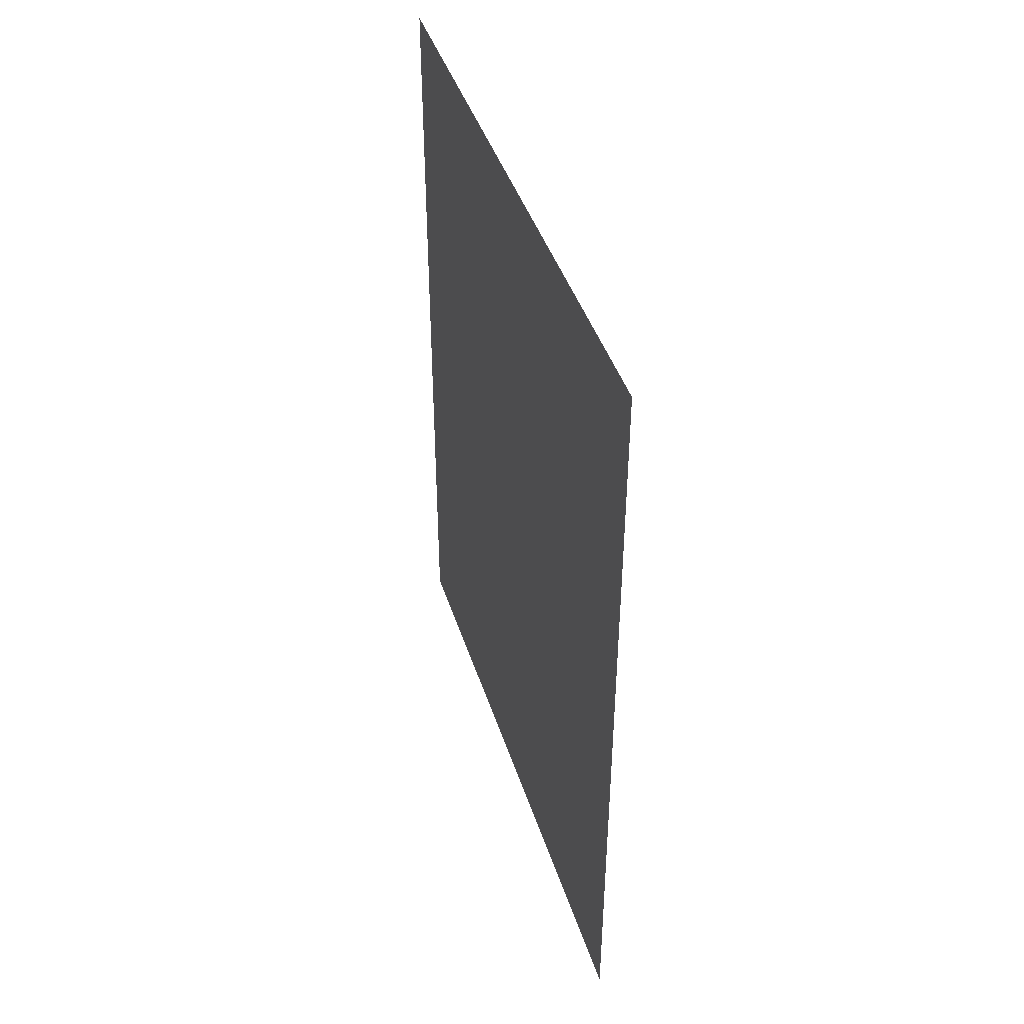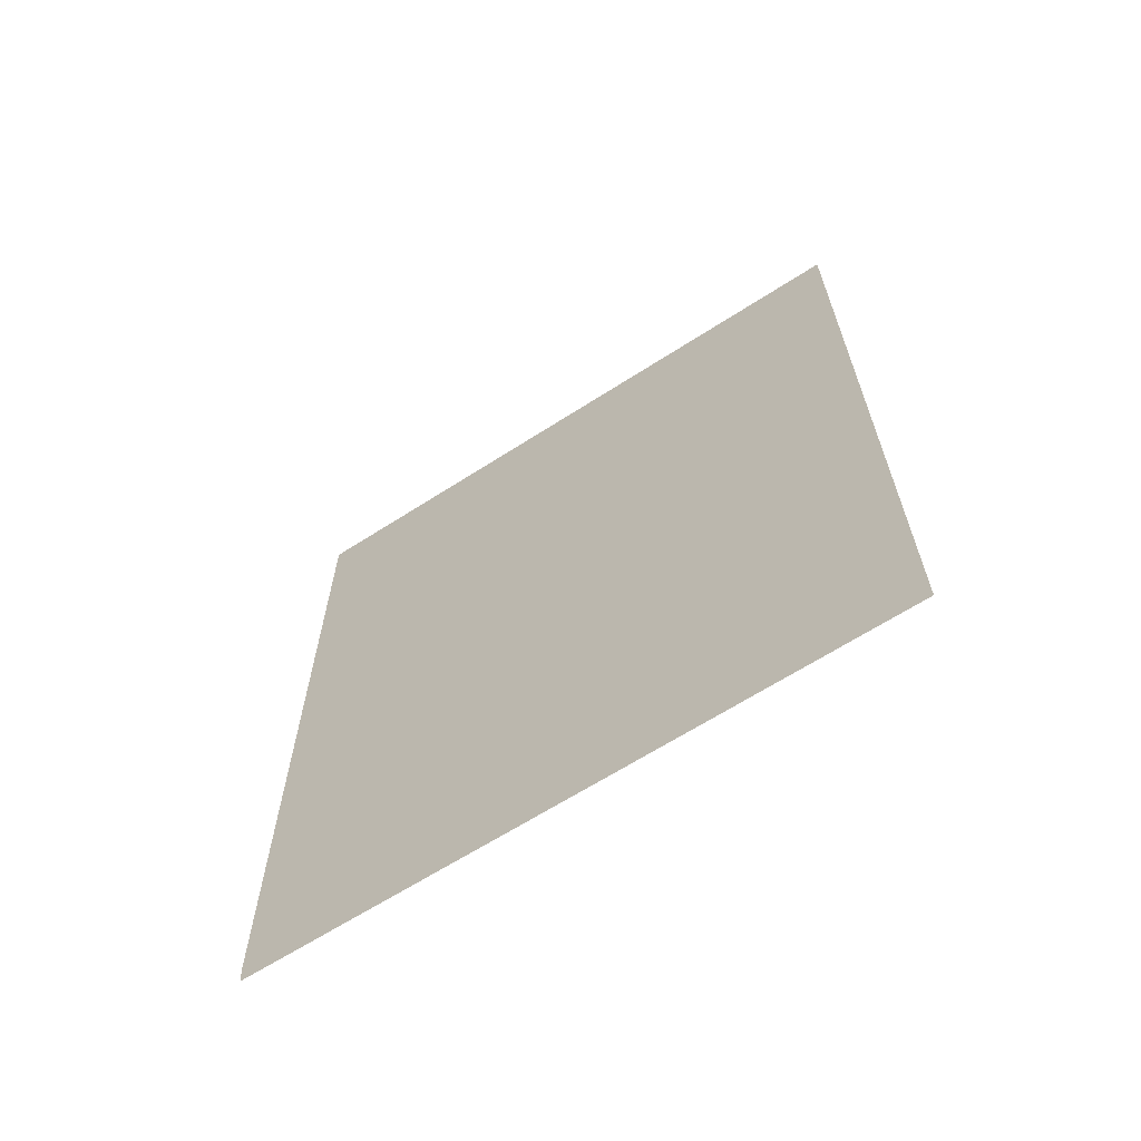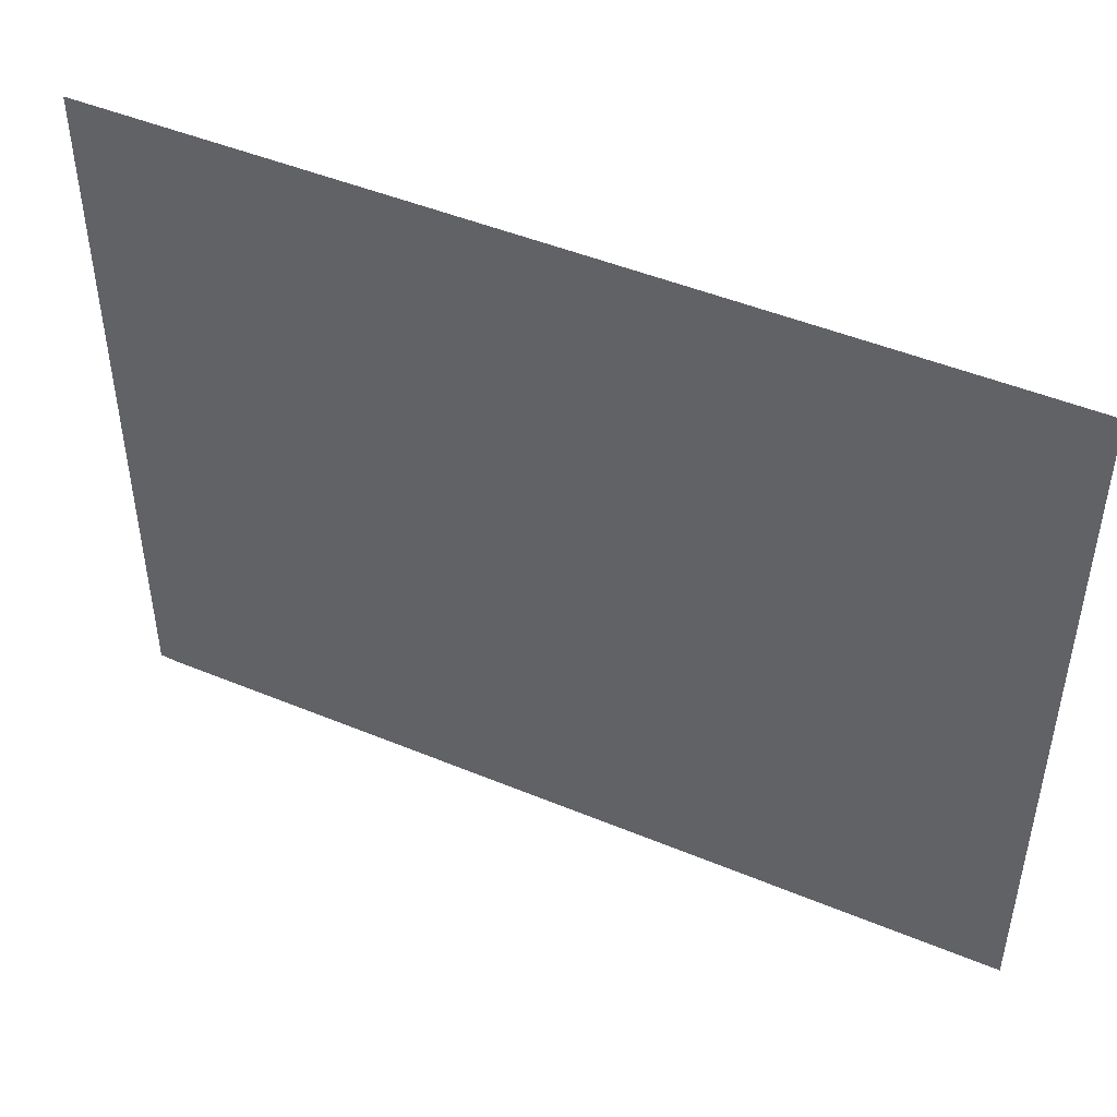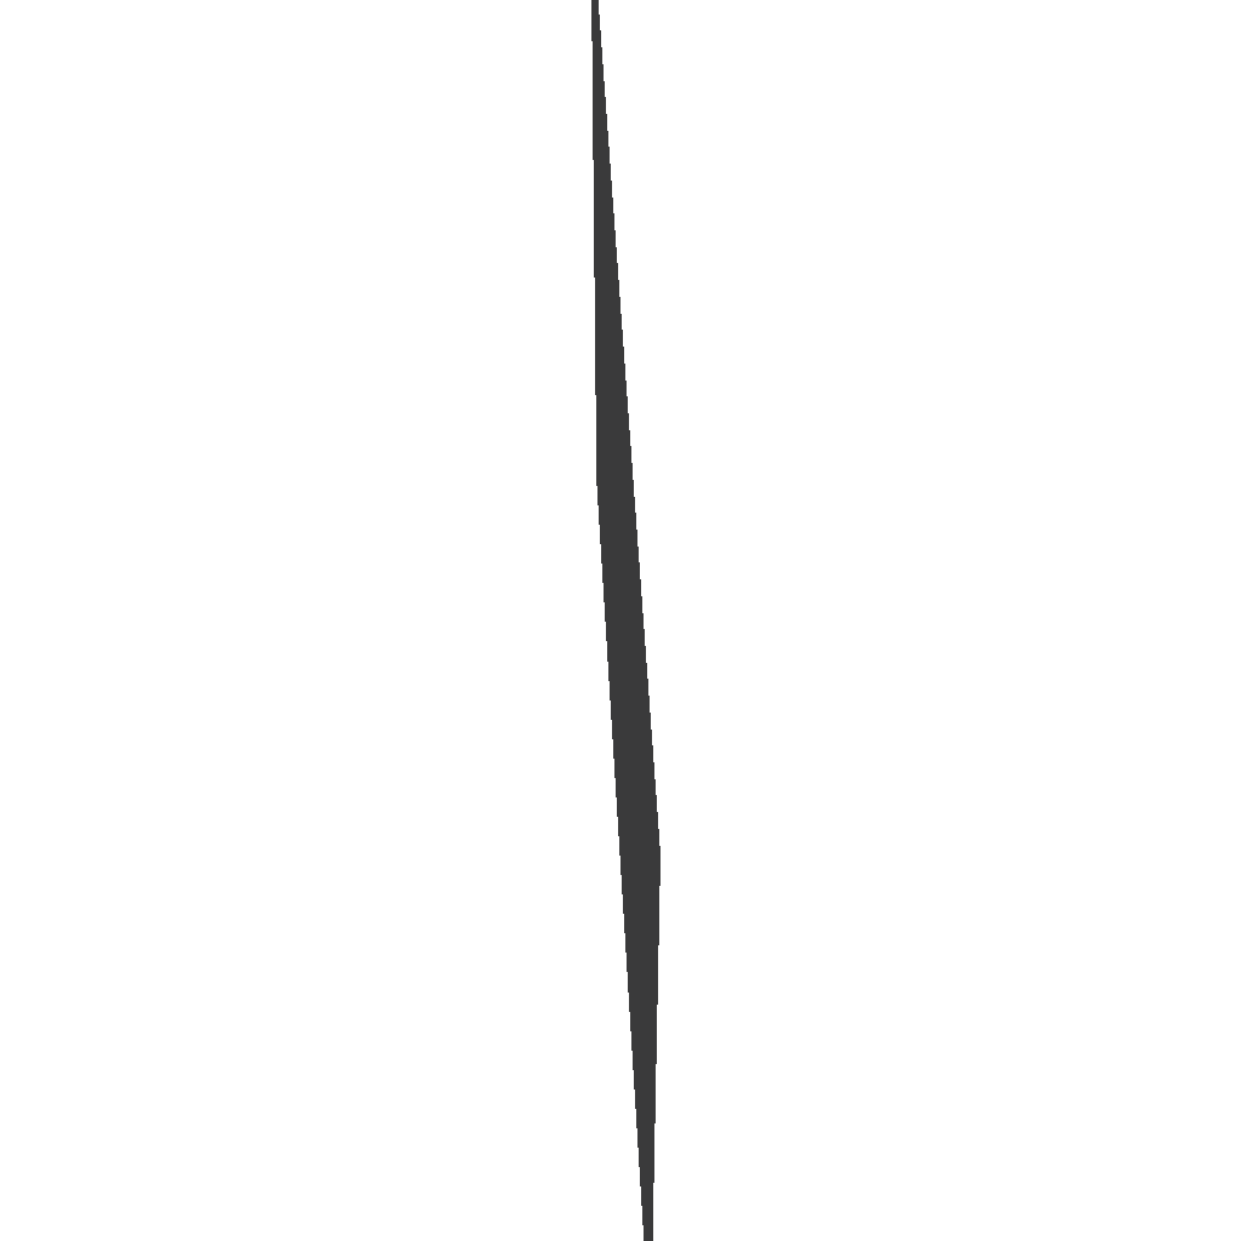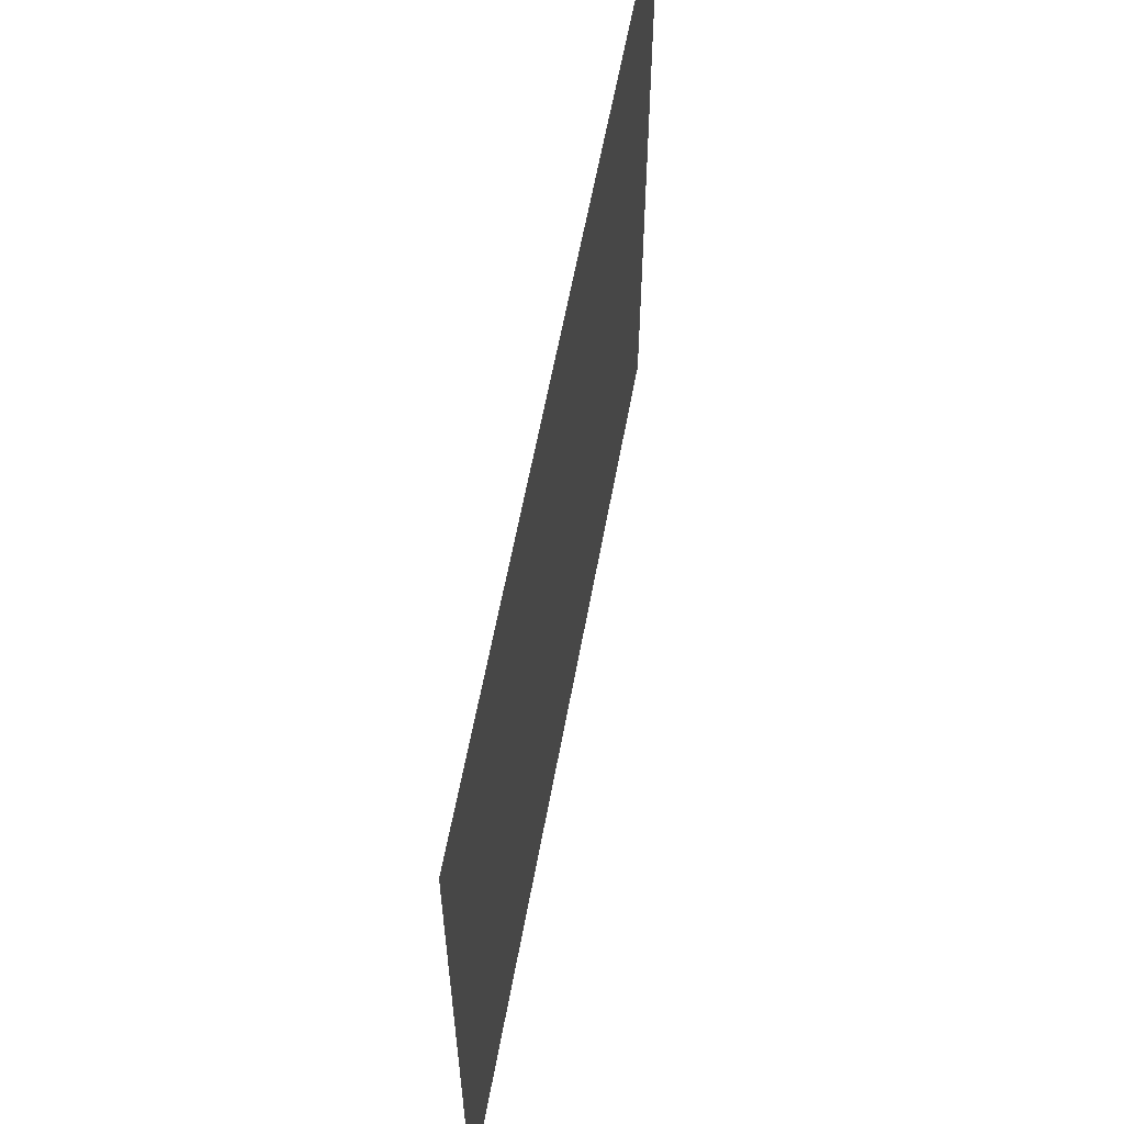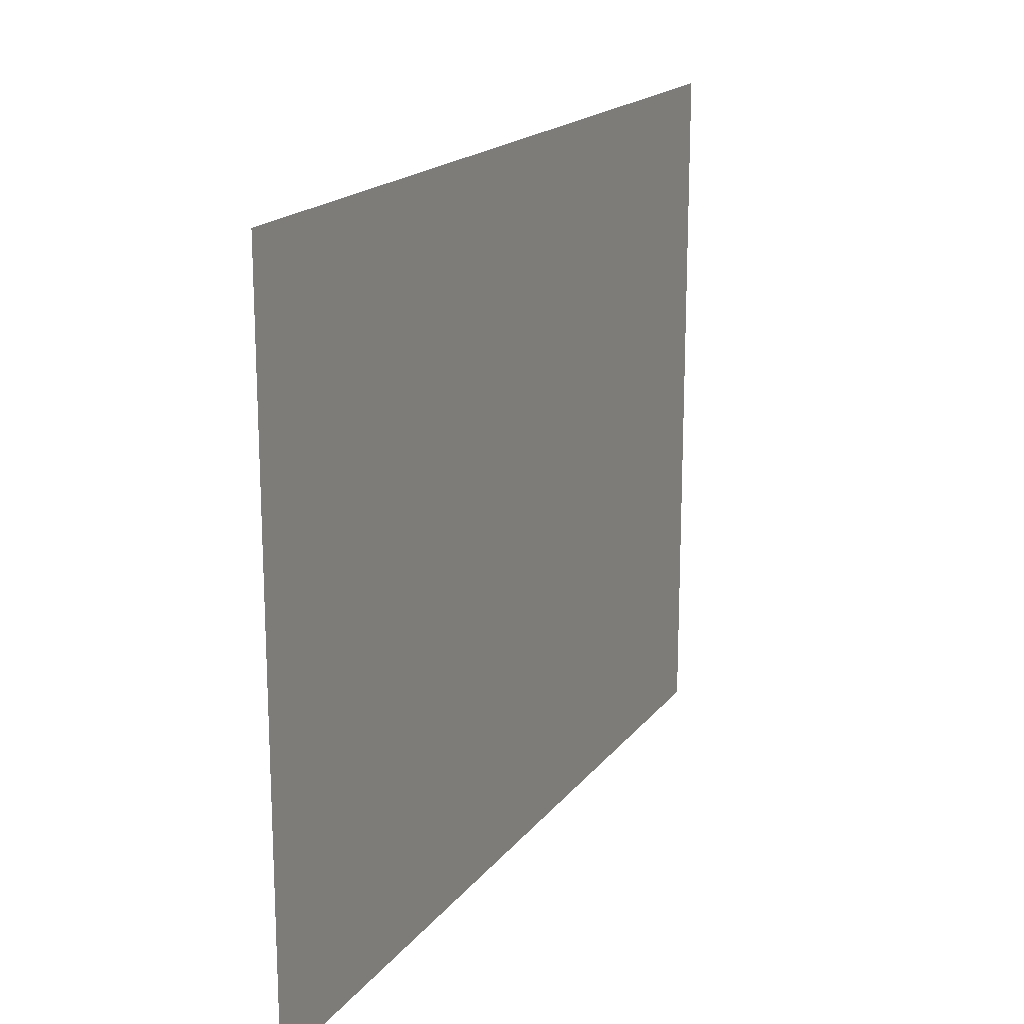
<metadata>
{"format":"obj","ext":"obj","renderer":"f3d","projection":"perspective","resolution":1024,"background":"white","views":[{"elev":43.0,"azim":162.7,"up":"+Z"},{"elev":-64.6,"azim":123.0,"up":"+Z"},{"elev":47.0,"azim":-64.8,"up":"+Y"},{"elev":52.0,"azim":177.0,"up":"+Y"},{"elev":60.2,"azim":-169.6,"up":"+Y"},{"elev":17.9,"azim":-154.7,"up":"+Y"}]}
</metadata>
<code>
v 40 11.19 2.128e-22
v 40 11.17 0.02582
v 40 11.1 0.9703
v 40 11.09 50.8
v 40 50.8 50.8
v 40 50.8 -2.117e-21
f 2 1 3
f 3 5 4
f 1 6 3
f 3 6 5

</code>
